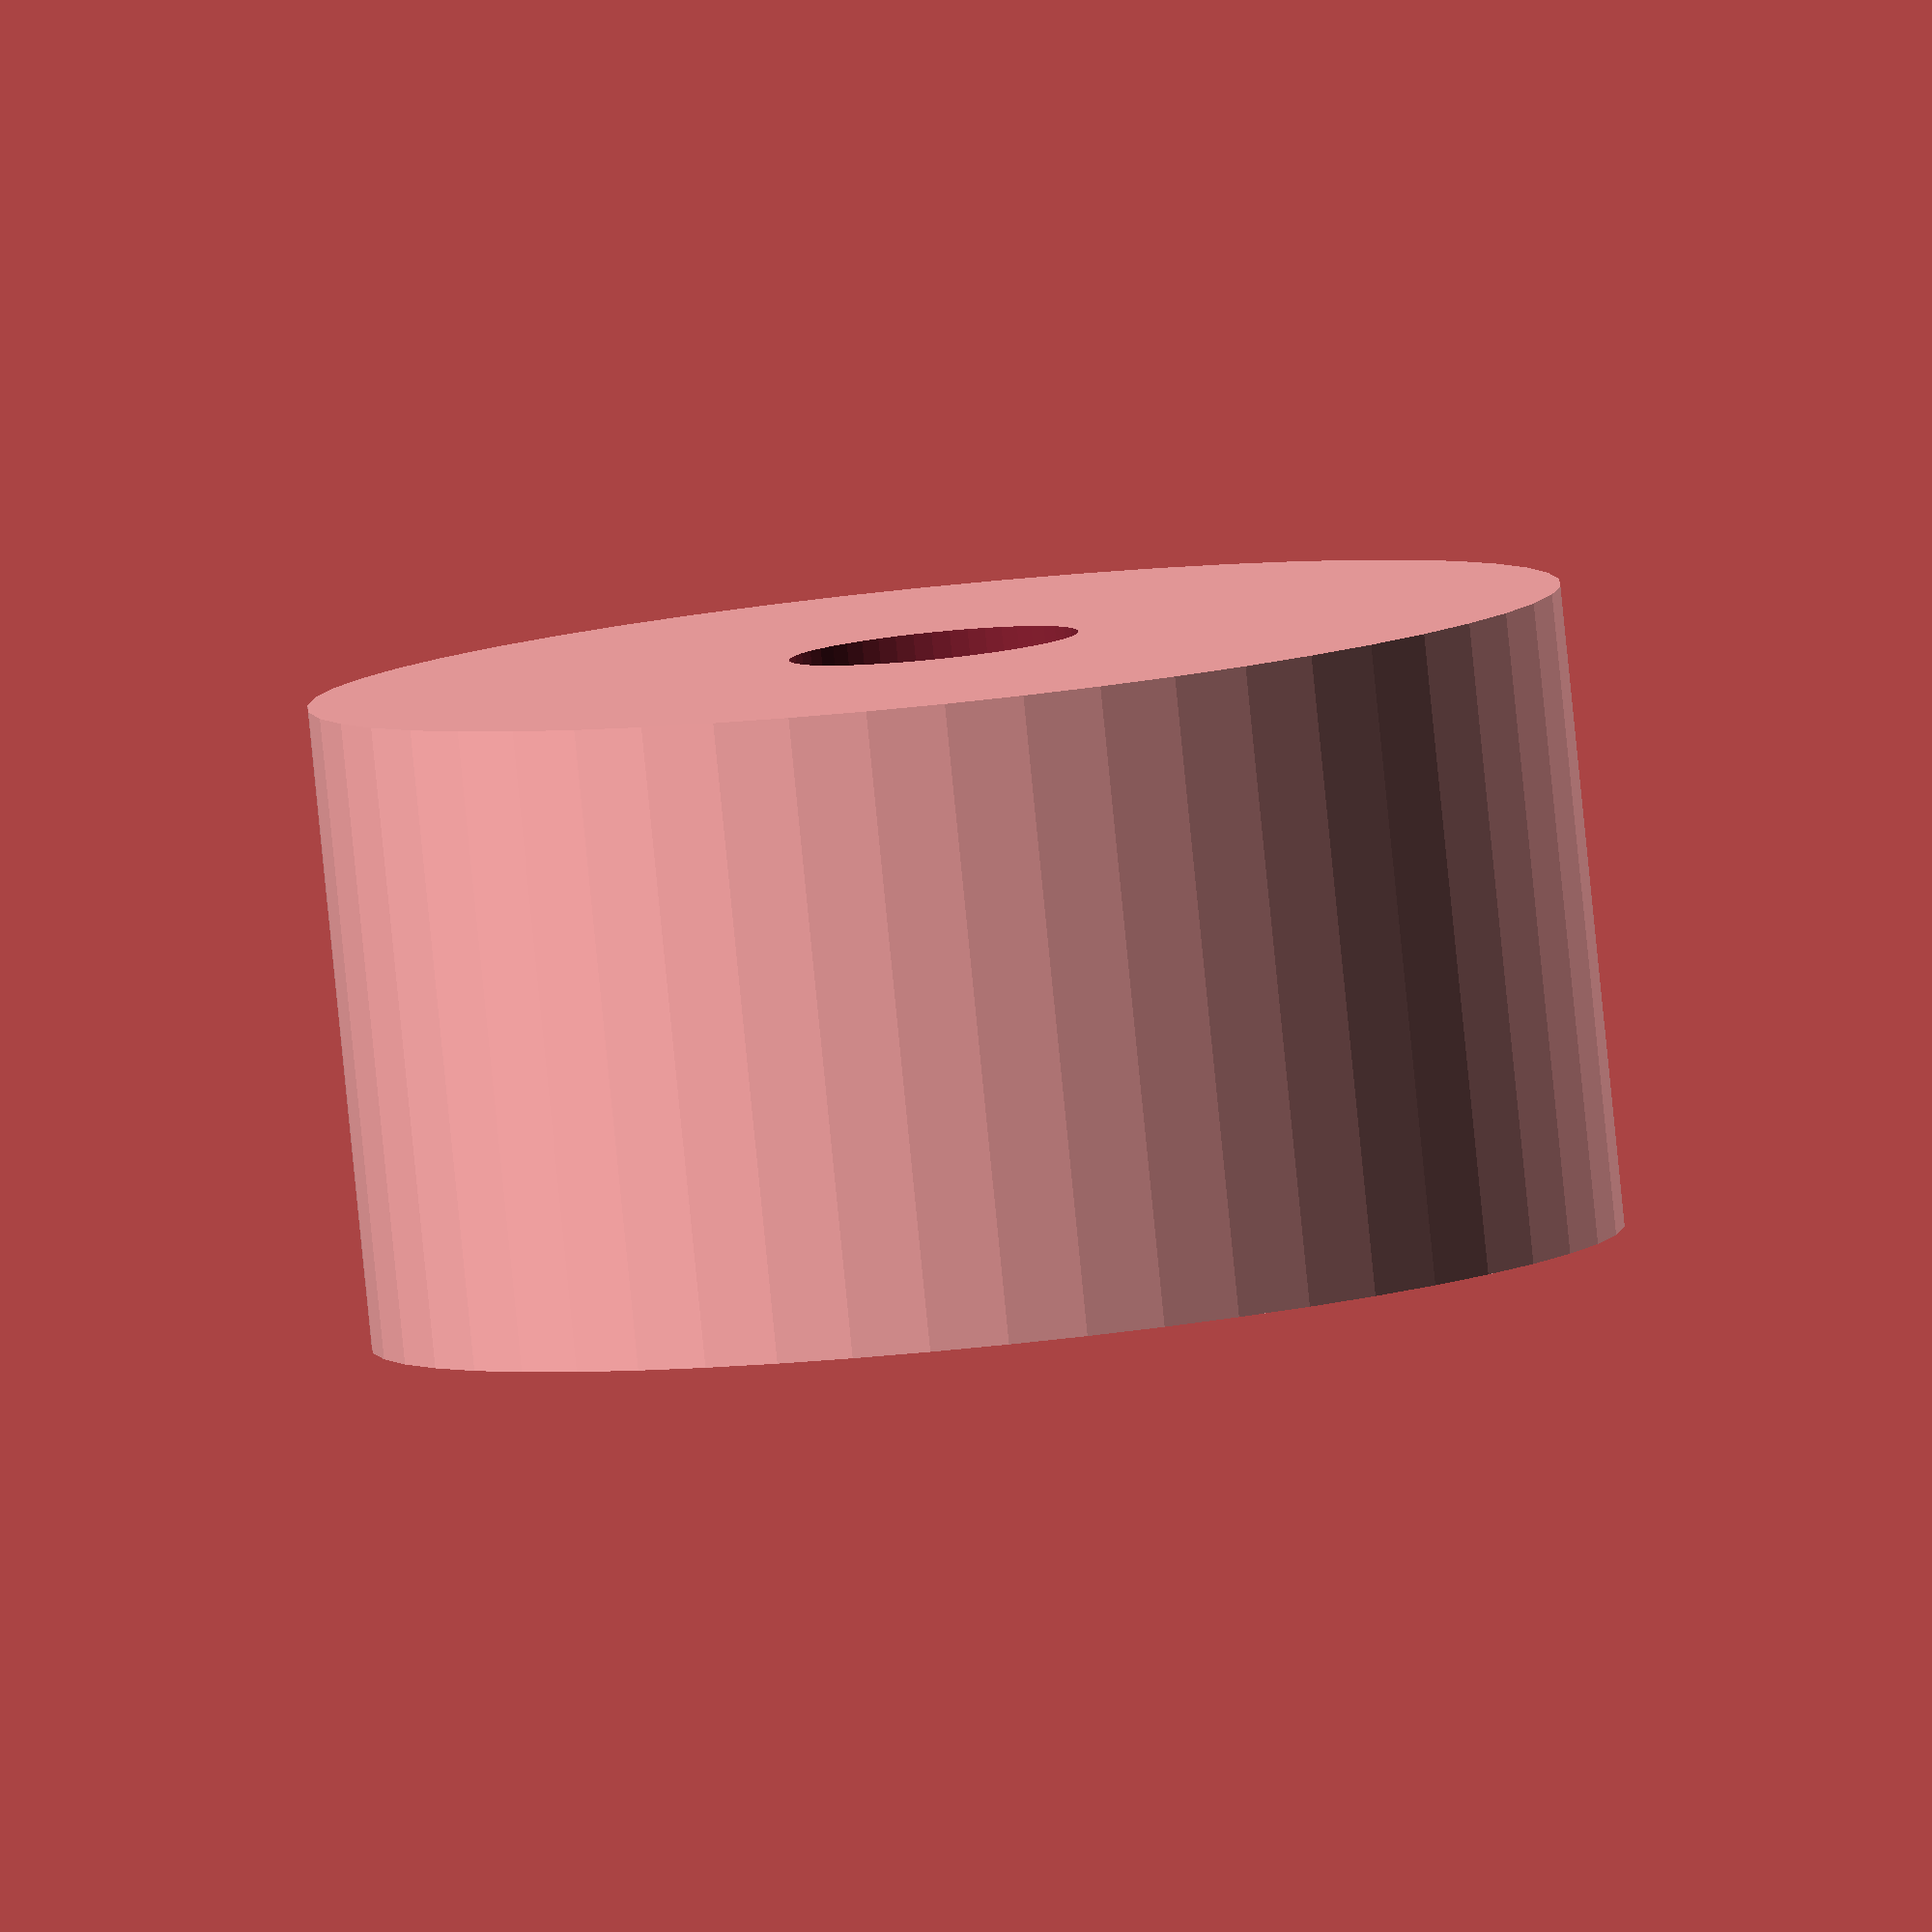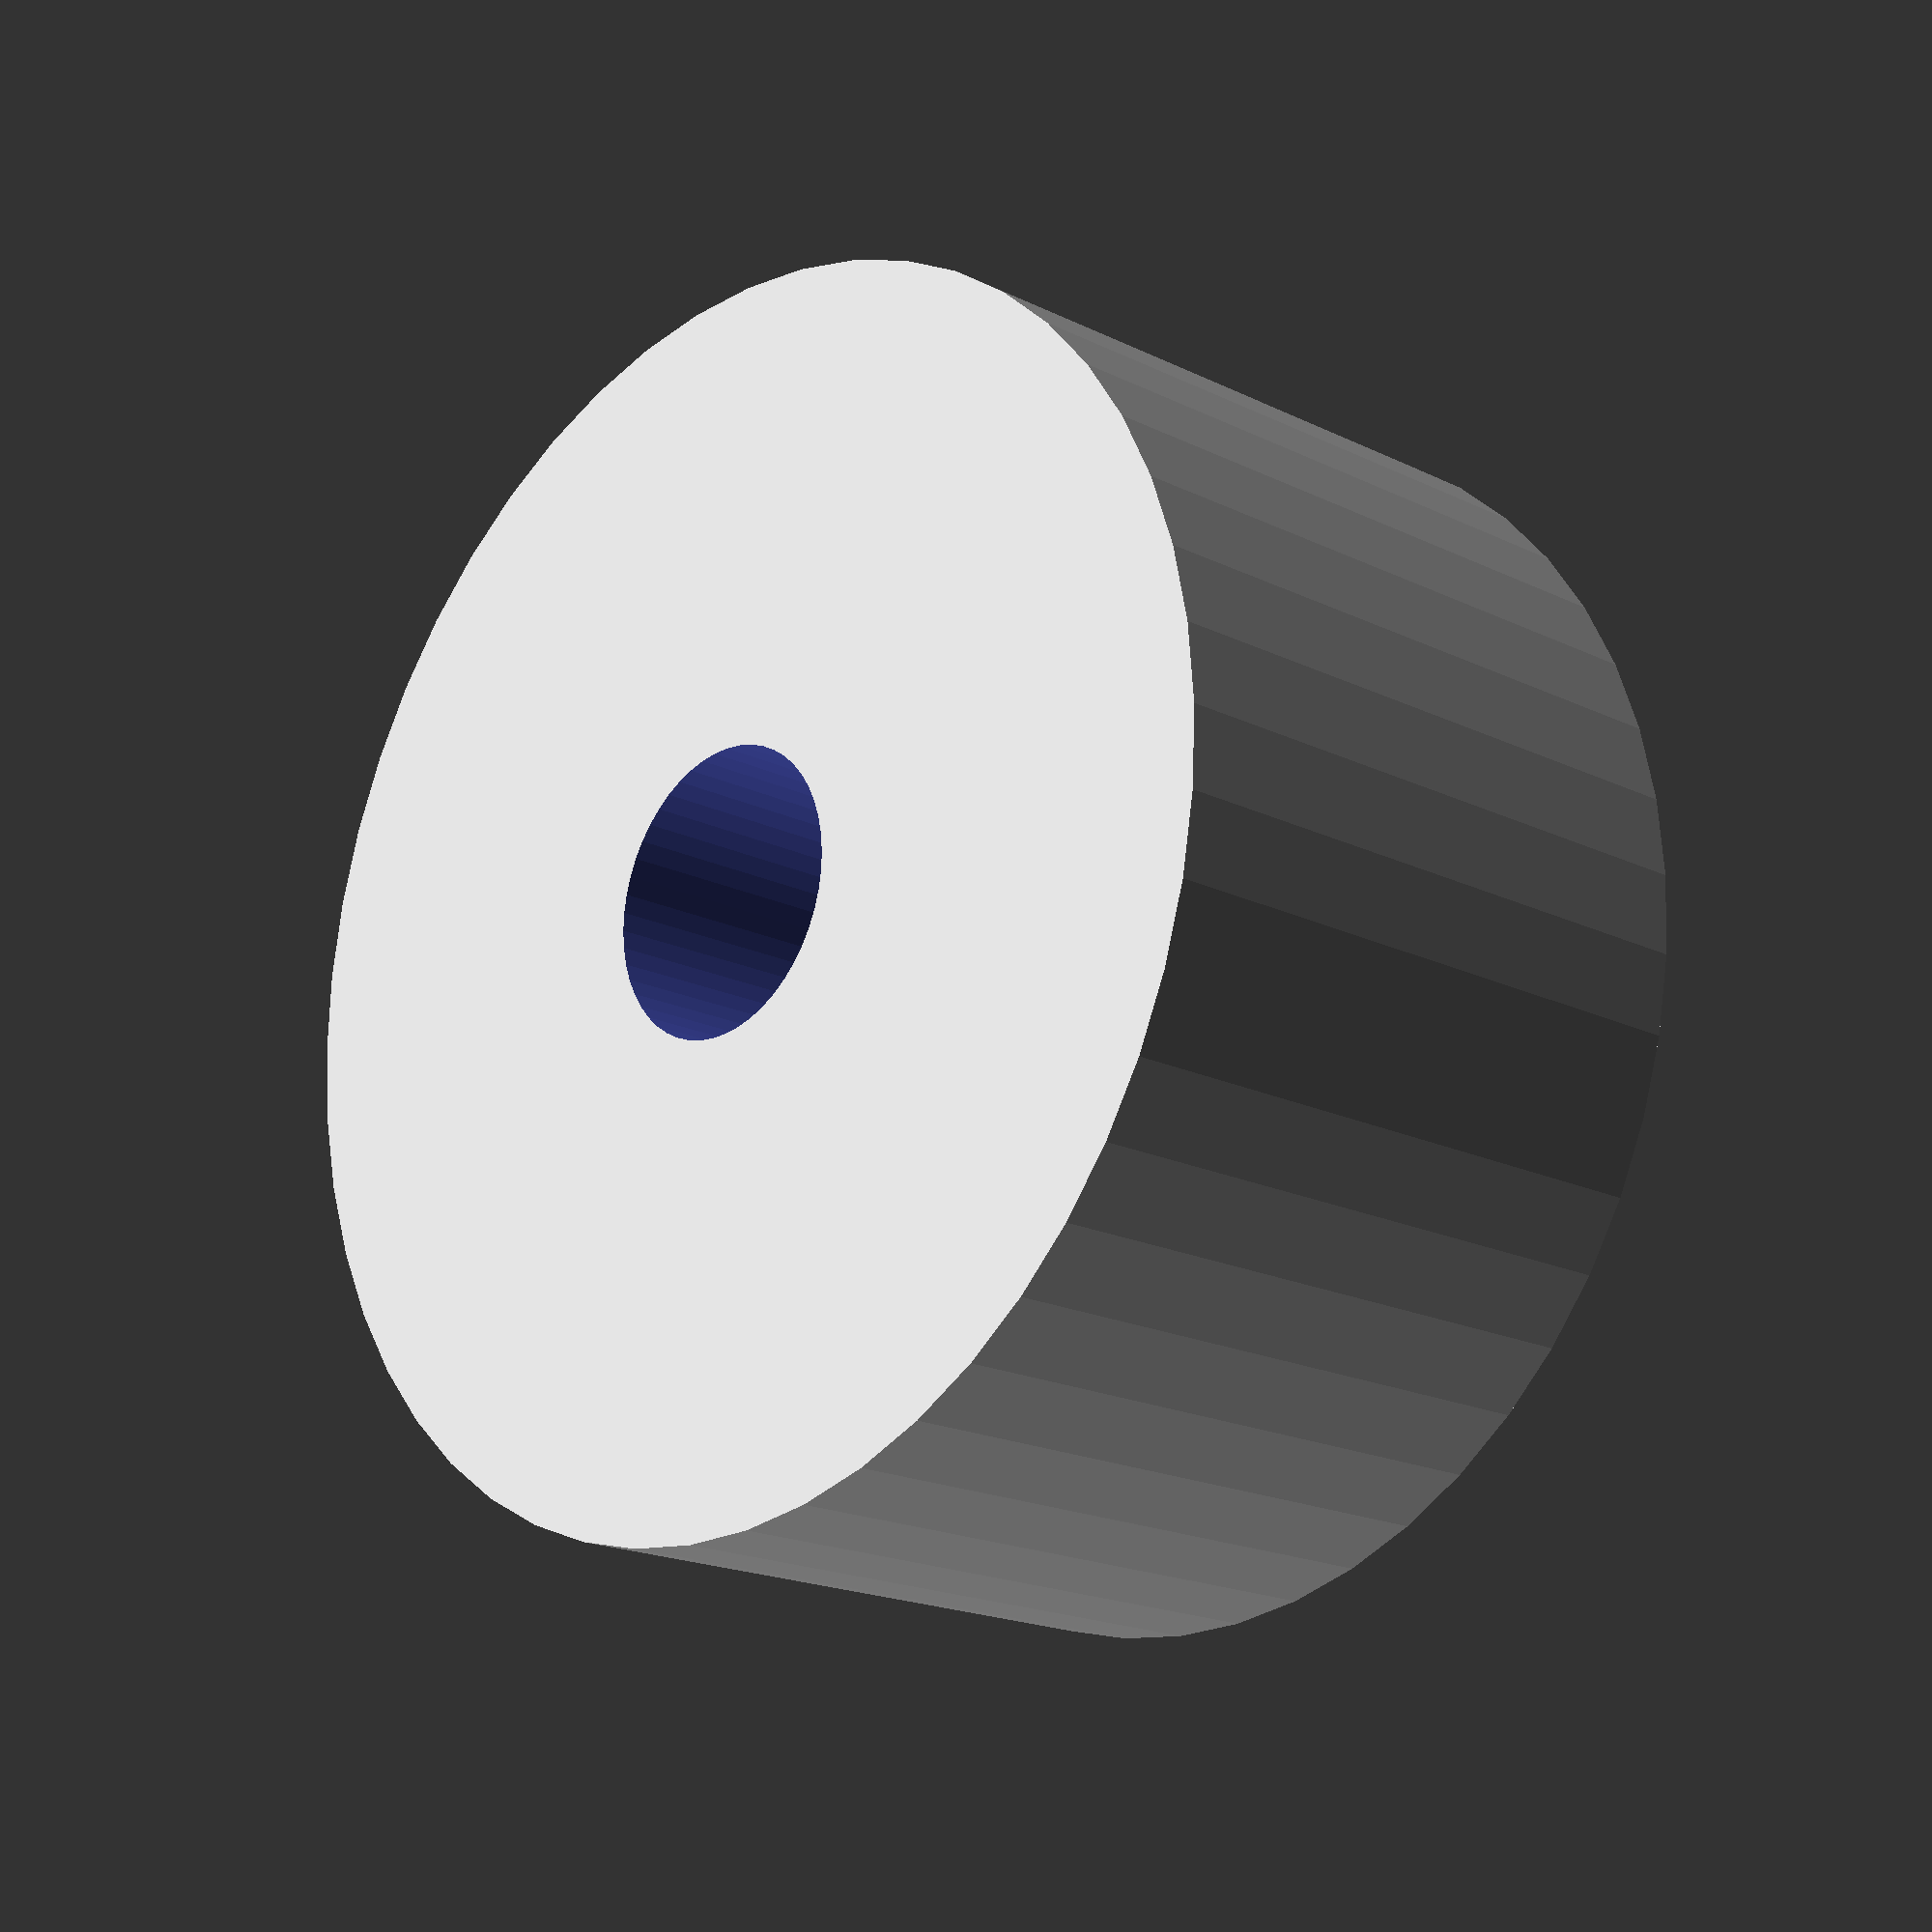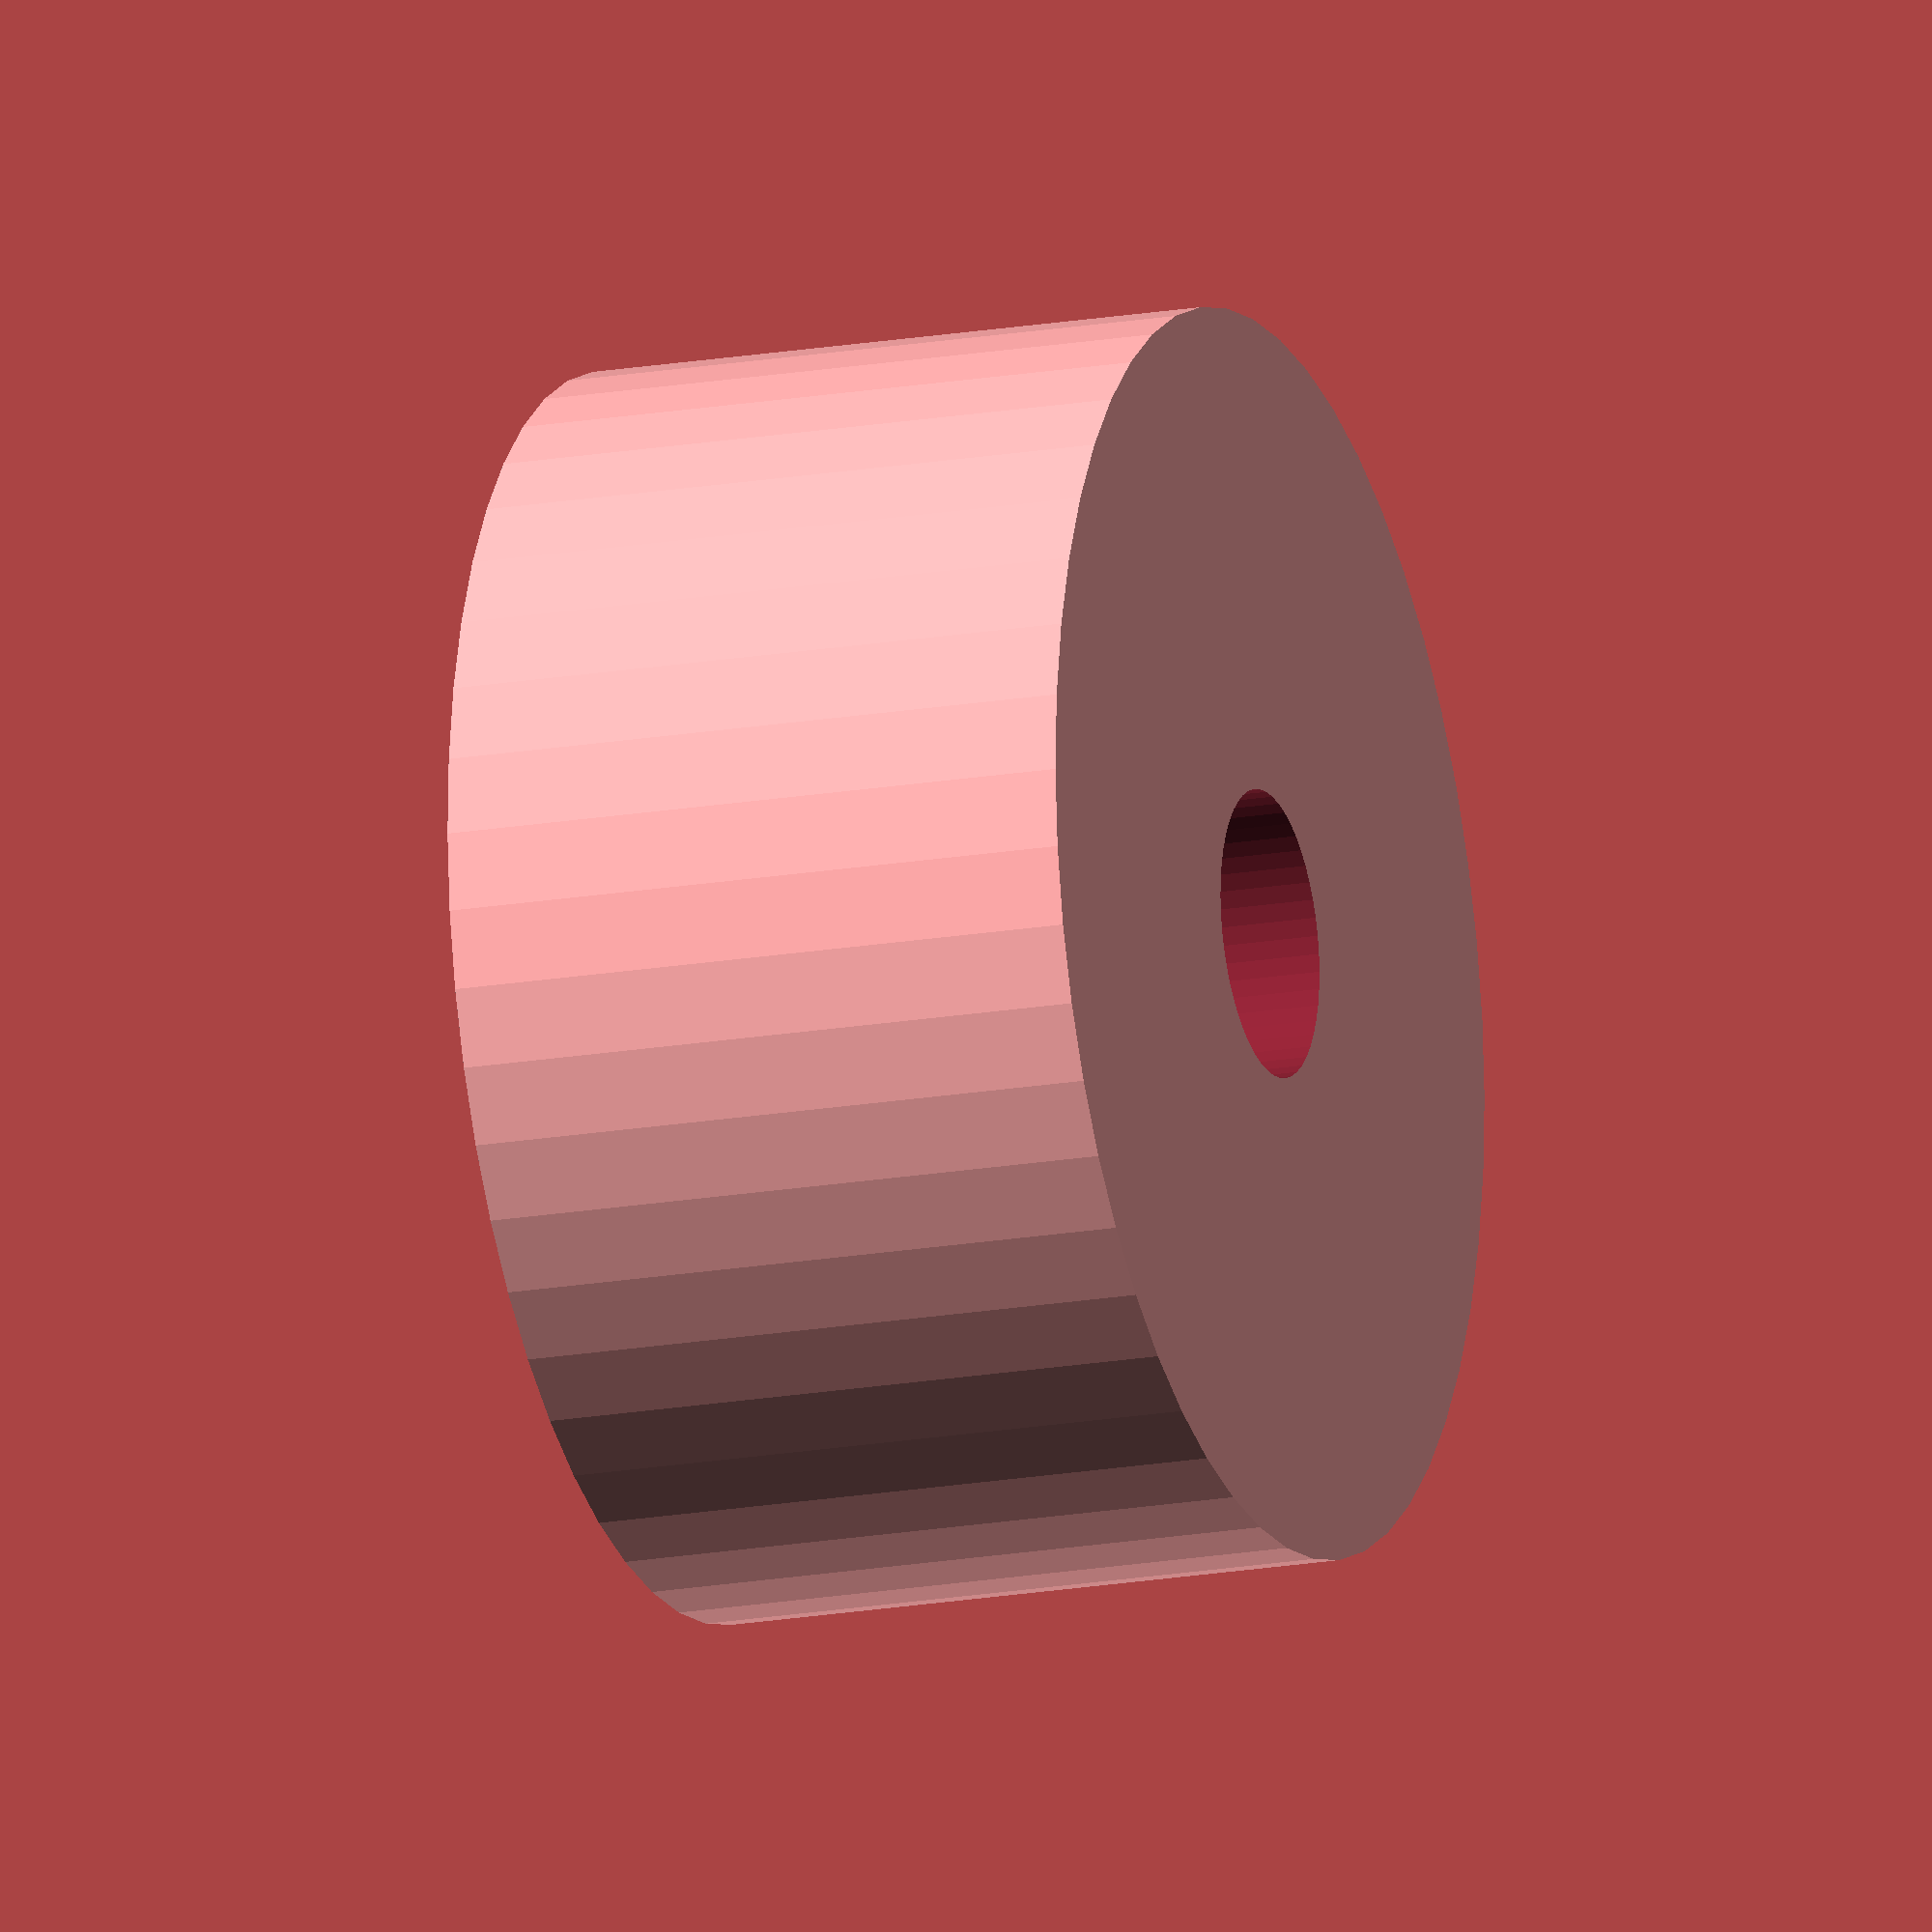
<openscad>
$fn = 50;


difference() {
	union() {
		translate(v = [0, 0, -10.0000000000]) {
			cylinder(h = 20, r = 19.5000000000);
		}
	}
	union() {
		translate(v = [0, 0, -100.0000000000]) {
			cylinder(h = 200, r = 4.5000000000);
		}
	}
}
</openscad>
<views>
elev=84.6 azim=19.0 roll=185.7 proj=o view=wireframe
elev=198.6 azim=353.9 roll=313.4 proj=p view=wireframe
elev=17.1 azim=323.1 roll=289.9 proj=o view=wireframe
</views>
